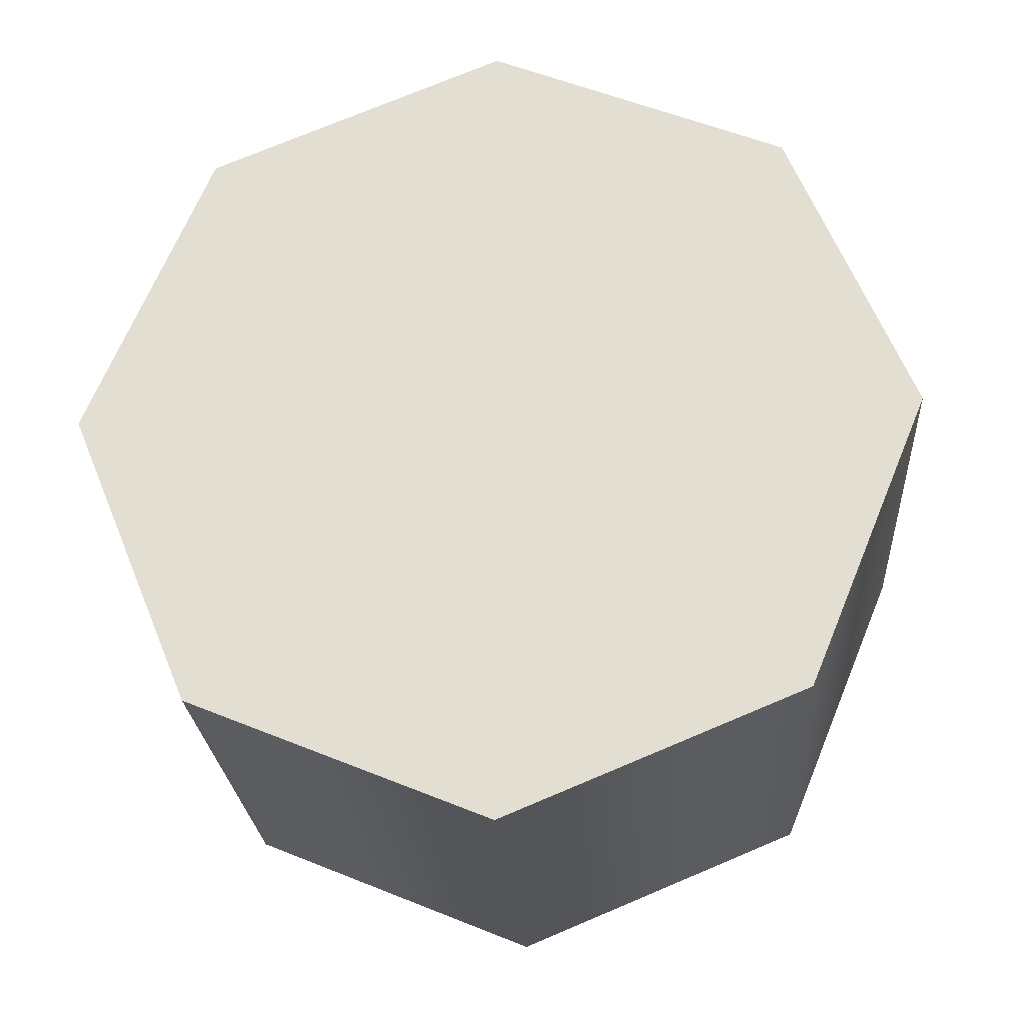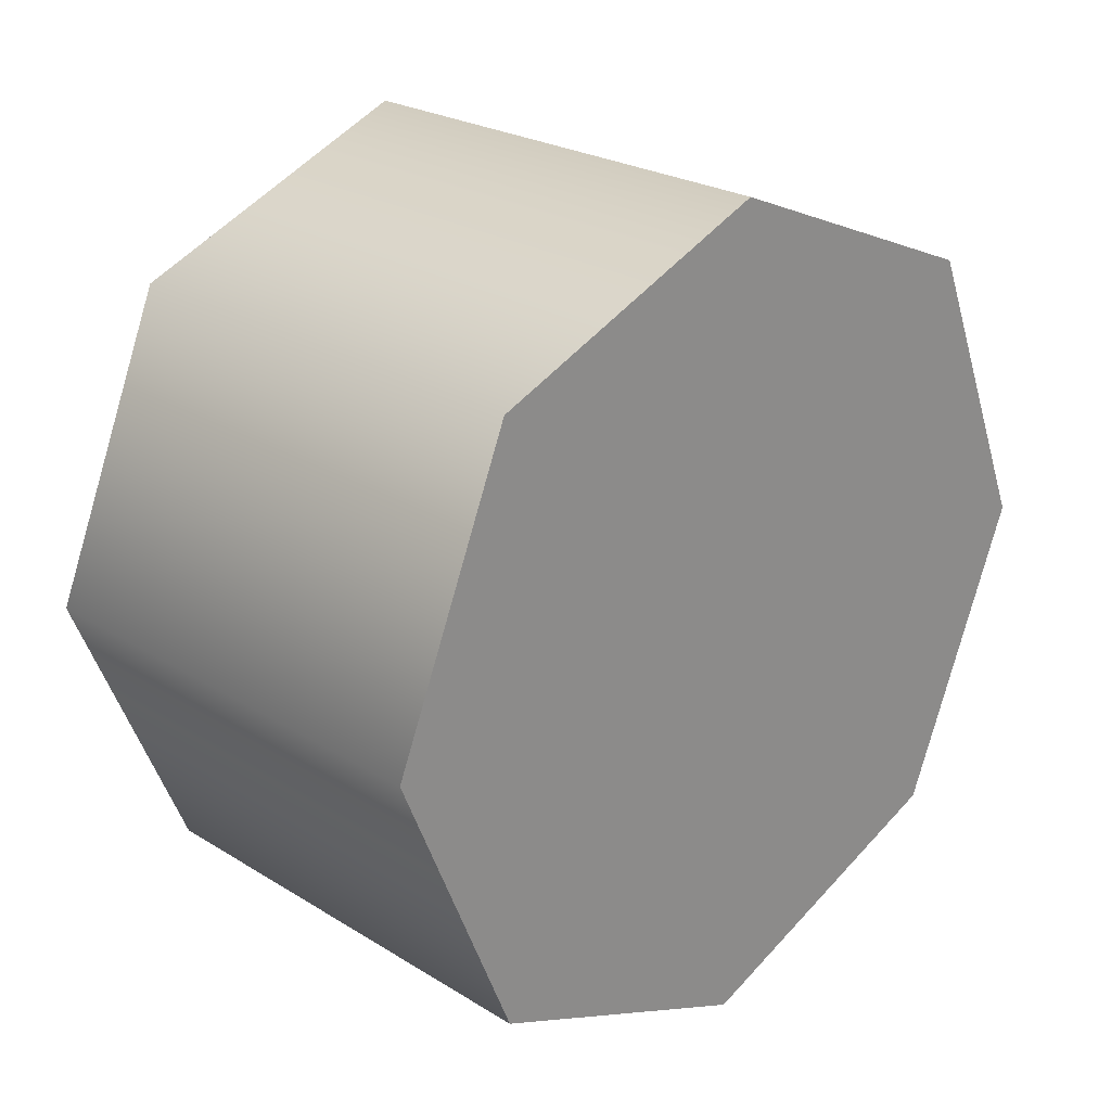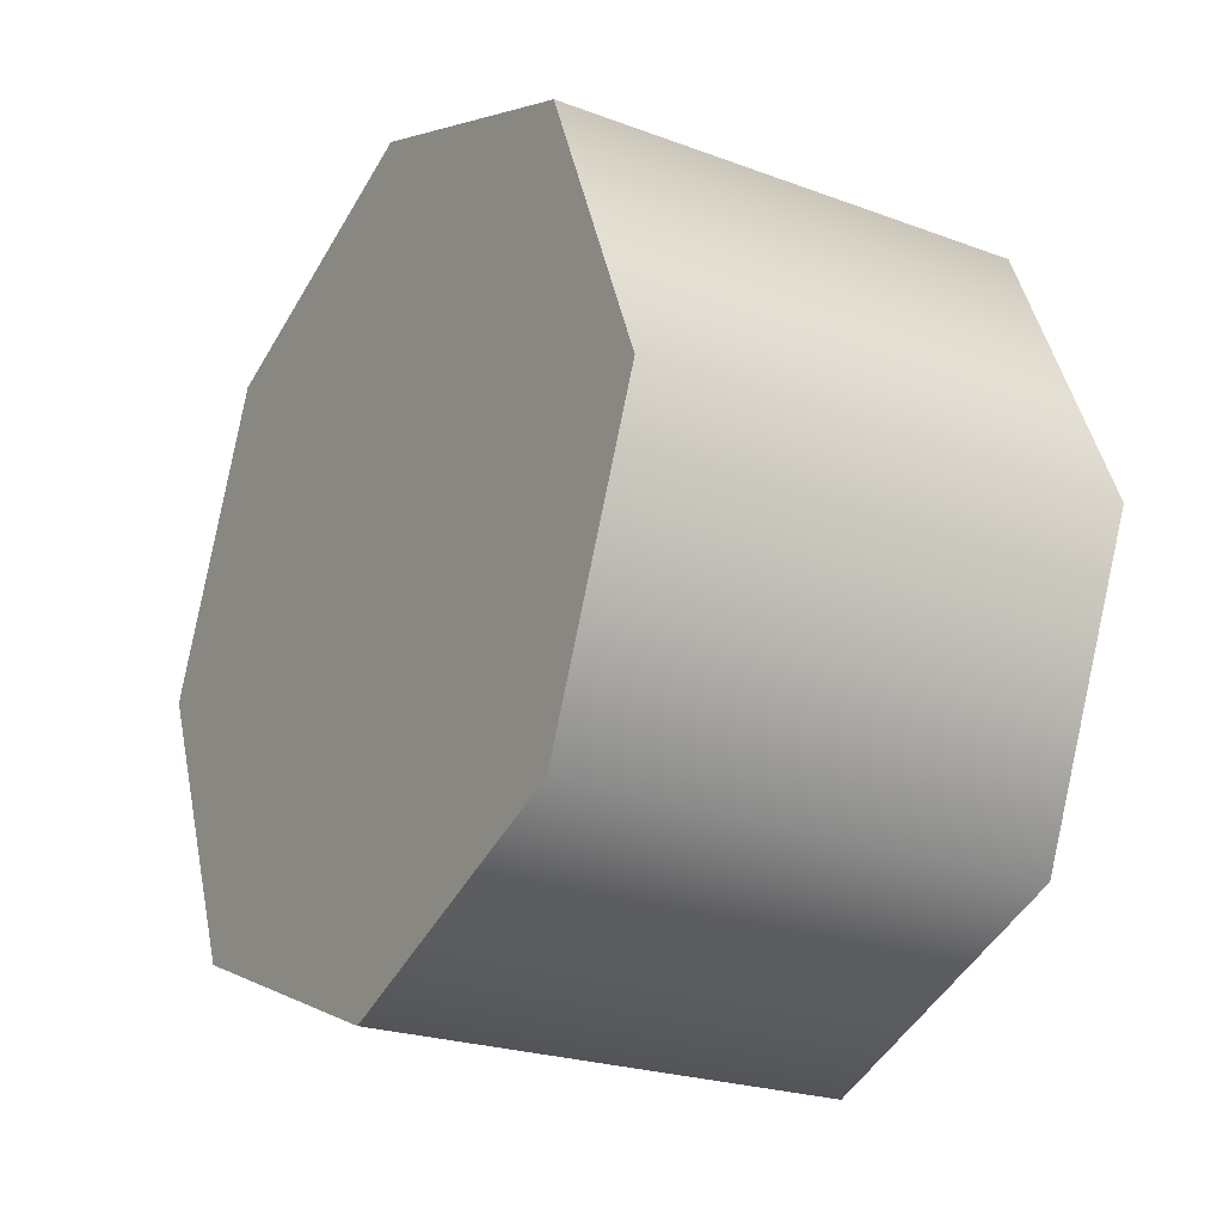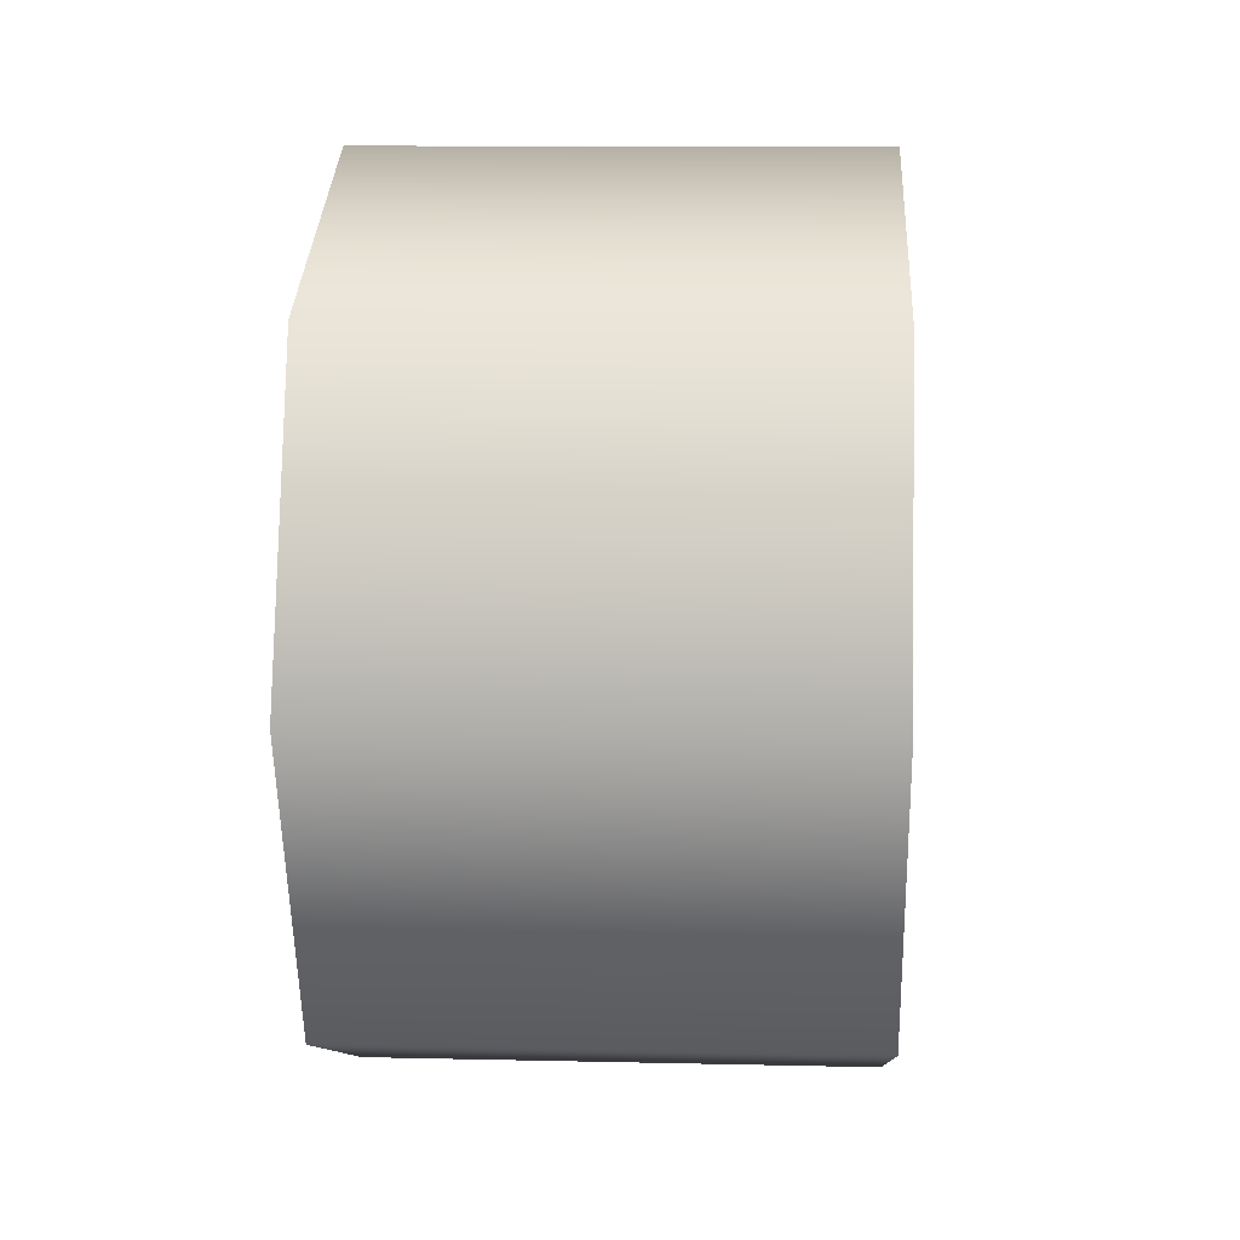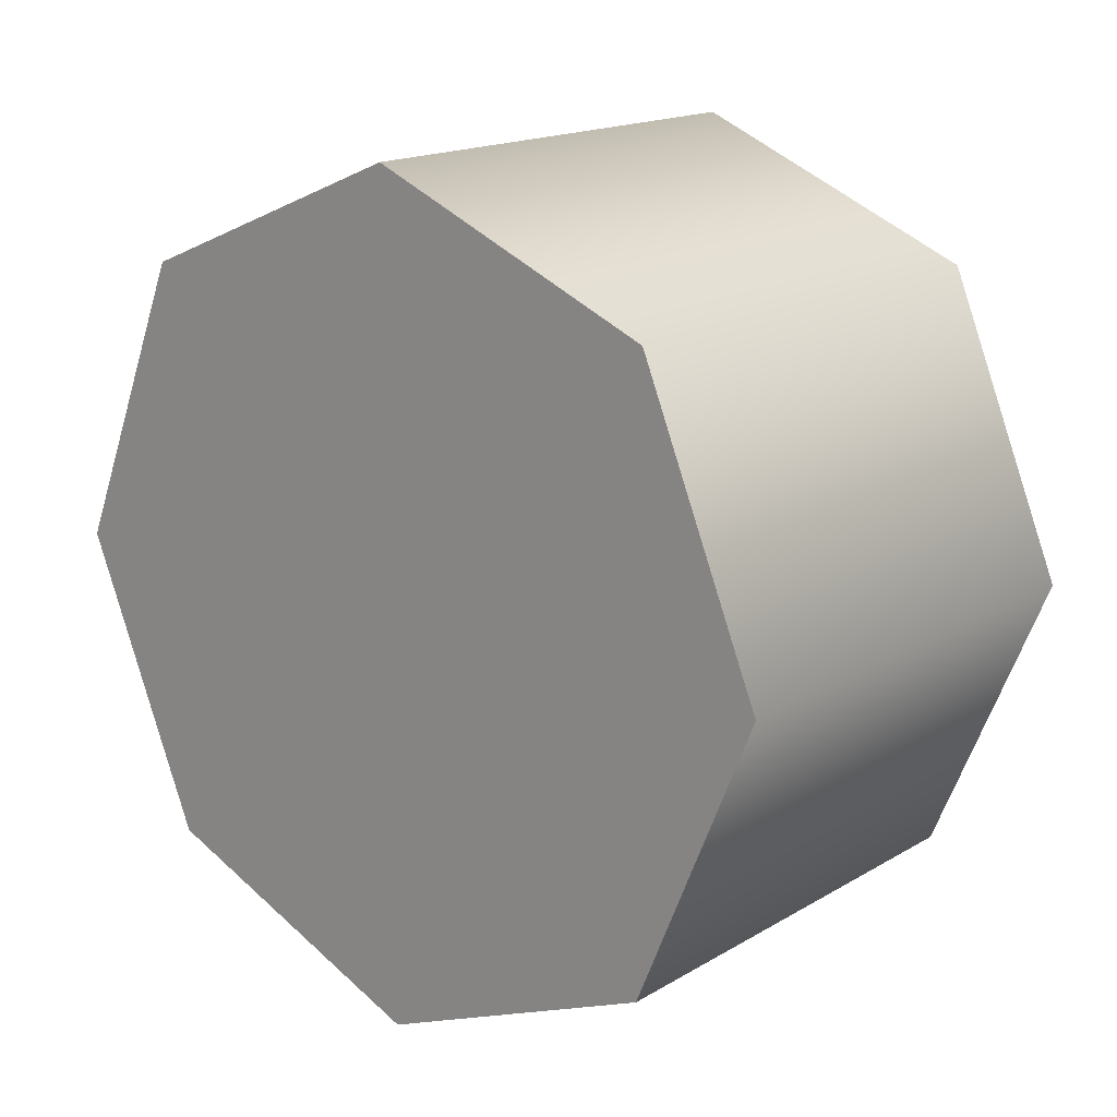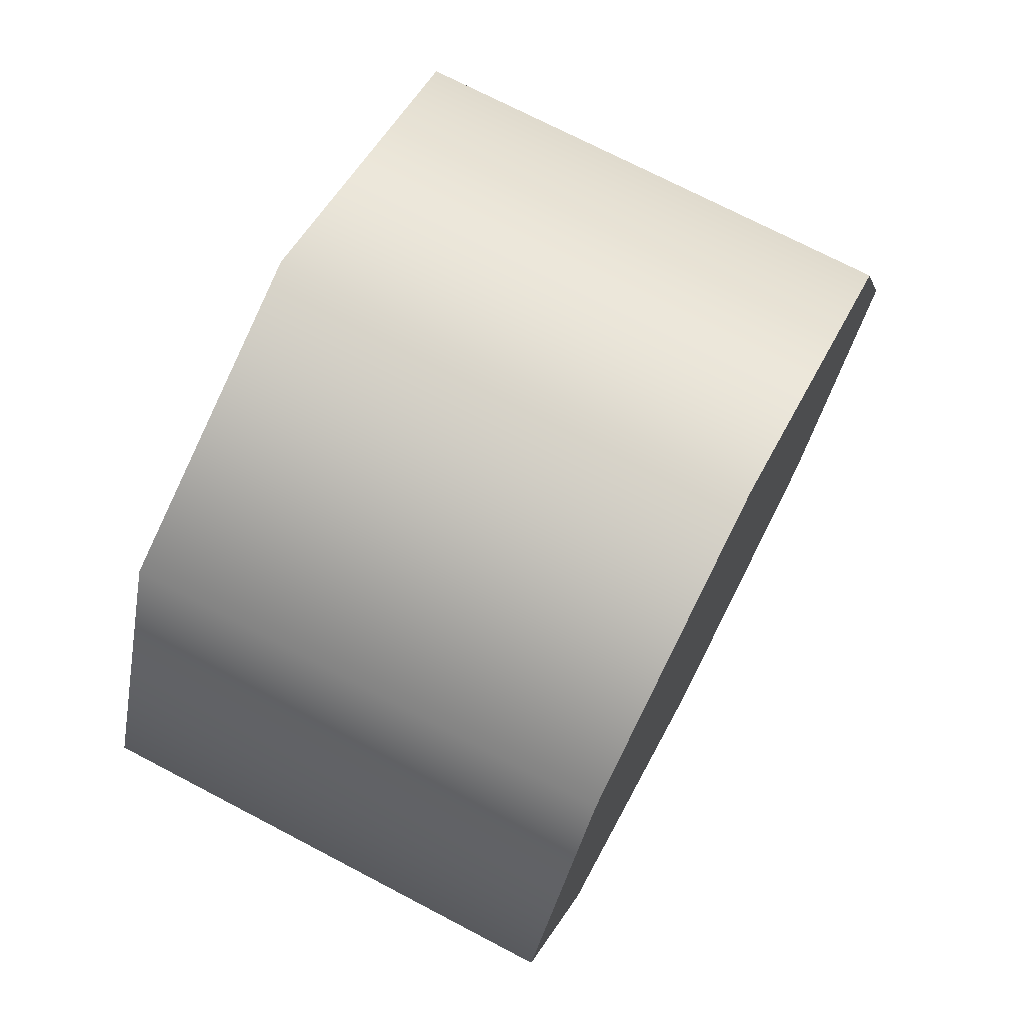
<metadata>
{"format":"obj","ext":"obj","renderer":"f3d","projection":"perspective","resolution":1024,"background":"white","views":[{"elev":-24.5,"azim":93.8,"up":"+Z"},{"elev":24.3,"azim":45.4,"up":"+Z"},{"elev":-23.4,"azim":148.0,"up":"+Y"},{"elev":11.7,"azim":3.1,"up":"+Y"},{"elev":17.0,"azim":130.5,"up":"+Z"},{"elev":72.7,"azim":27.6,"up":"+Y"}]}
</metadata>
<code>
v 1.281 -0.8437 0.1022
v 1.281 -0.7102 0.4245
v 1.281 -0.8437 0.3692
v 1.281 -0.899 0.2357
v 1.281 -0.5214 0.2357
v 1.281 -0.5767 0.3692
v 1.281 -0.7102 0.04694
v 1.281 -0.5767 0.1022
v 1.281 -0.899 0.2357
v 1.281 -0.8437 0.3692
v 1.064 -0.8437 0.3692
v 1.064 -0.899 0.2357
v 1.281 -0.7102 0.4245
v 1.064 -0.7102 0.4245
v 1.281 -0.7102 0.4245
v 1.281 -0.5767 0.3692
v 1.064 -0.5767 0.3692
v 1.064 -0.7102 0.4245
v 1.281 -0.5214 0.2357
v 1.064 -0.5214 0.2357
v 1.281 -0.5214 0.2357
v 1.281 -0.5767 0.1022
v 1.064 -0.5767 0.1022
v 1.064 -0.5214 0.2357
v 1.281 -0.7102 0.04694
v 1.064 -0.7102 0.04694
v 1.281 -0.7102 0.04694
v 1.281 -0.8437 0.1022
v 1.064 -0.8437 0.1022
v 1.064 -0.7102 0.04694
v 1.281 -0.899 0.2357
v 1.064 -0.899 0.2357
v 1.064 -0.8437 0.3692
v 1.064 -0.7102 0.04694
v 1.064 -0.8437 0.1022
v 1.064 -0.899 0.2357
v 1.064 -0.5214 0.2357
v 1.064 -0.5767 0.1022
v 1.064 -0.7102 0.4245
v 1.064 -0.5767 0.3692
g group_67348472_140627913673984
f 1 2 3
f 3 4 1
f 1 5 6
f 6 2 1
f 1 7 8
f 8 5 1
f 9 10 11
f 11 12 9
f 10 13 14
f 14 11 10
f 15 16 17
f 17 18 15
f 16 19 20
f 20 17 16
f 21 22 23
f 23 24 21
f 22 25 26
f 26 23 22
f 27 28 29
f 29 30 27
f 28 31 32
f 32 29 28
f 33 34 35
f 35 36 33
f 33 37 38
f 38 34 33
f 33 39 40
f 40 37 33

</code>
